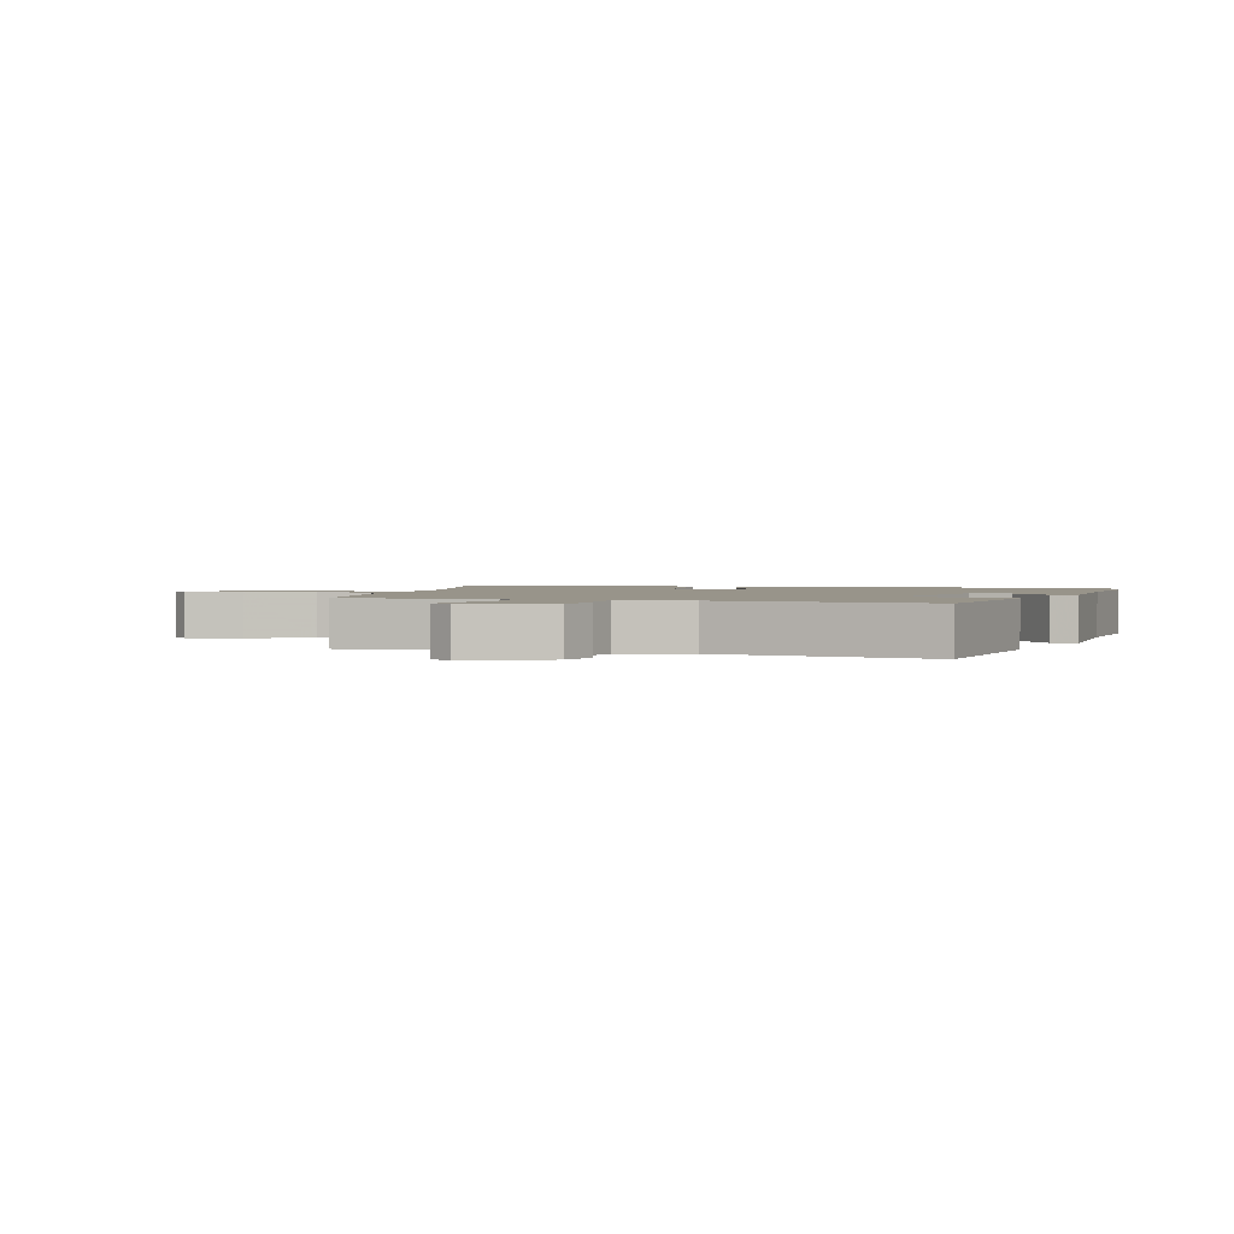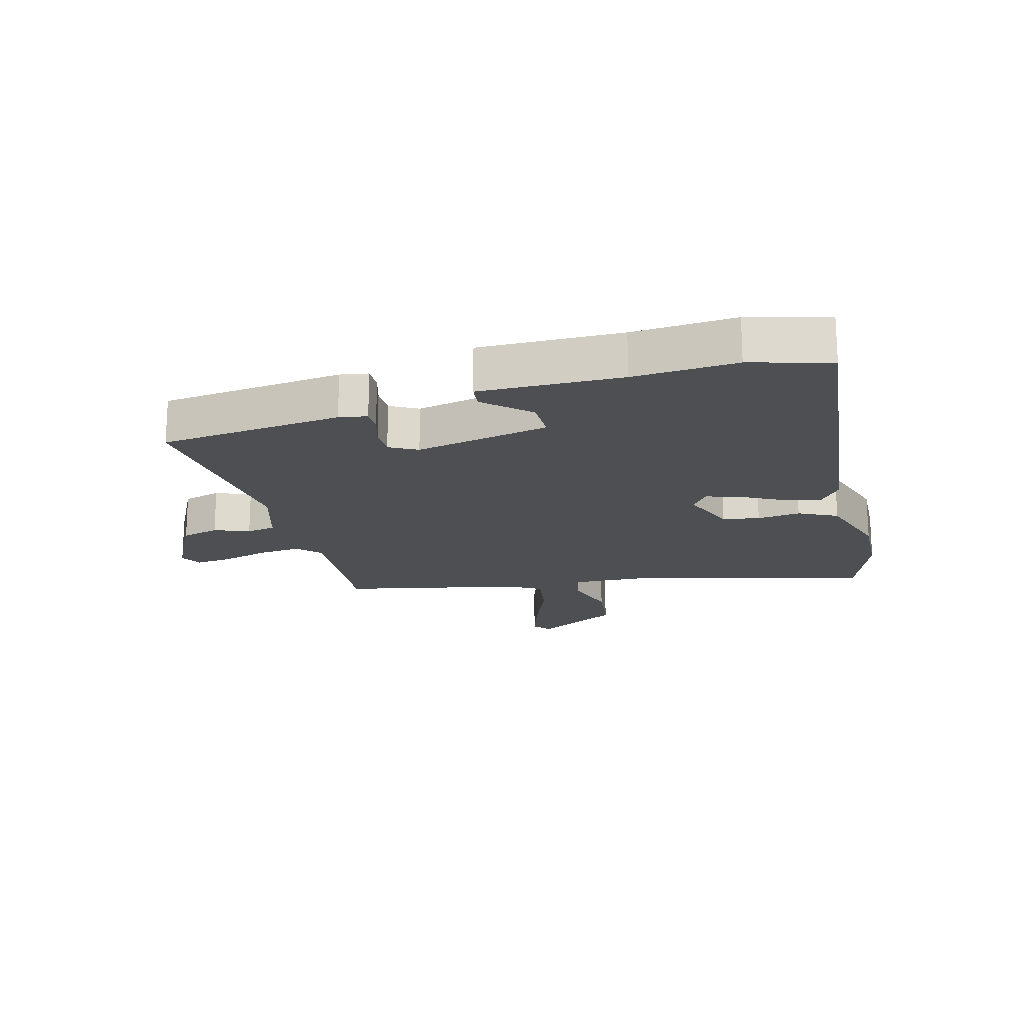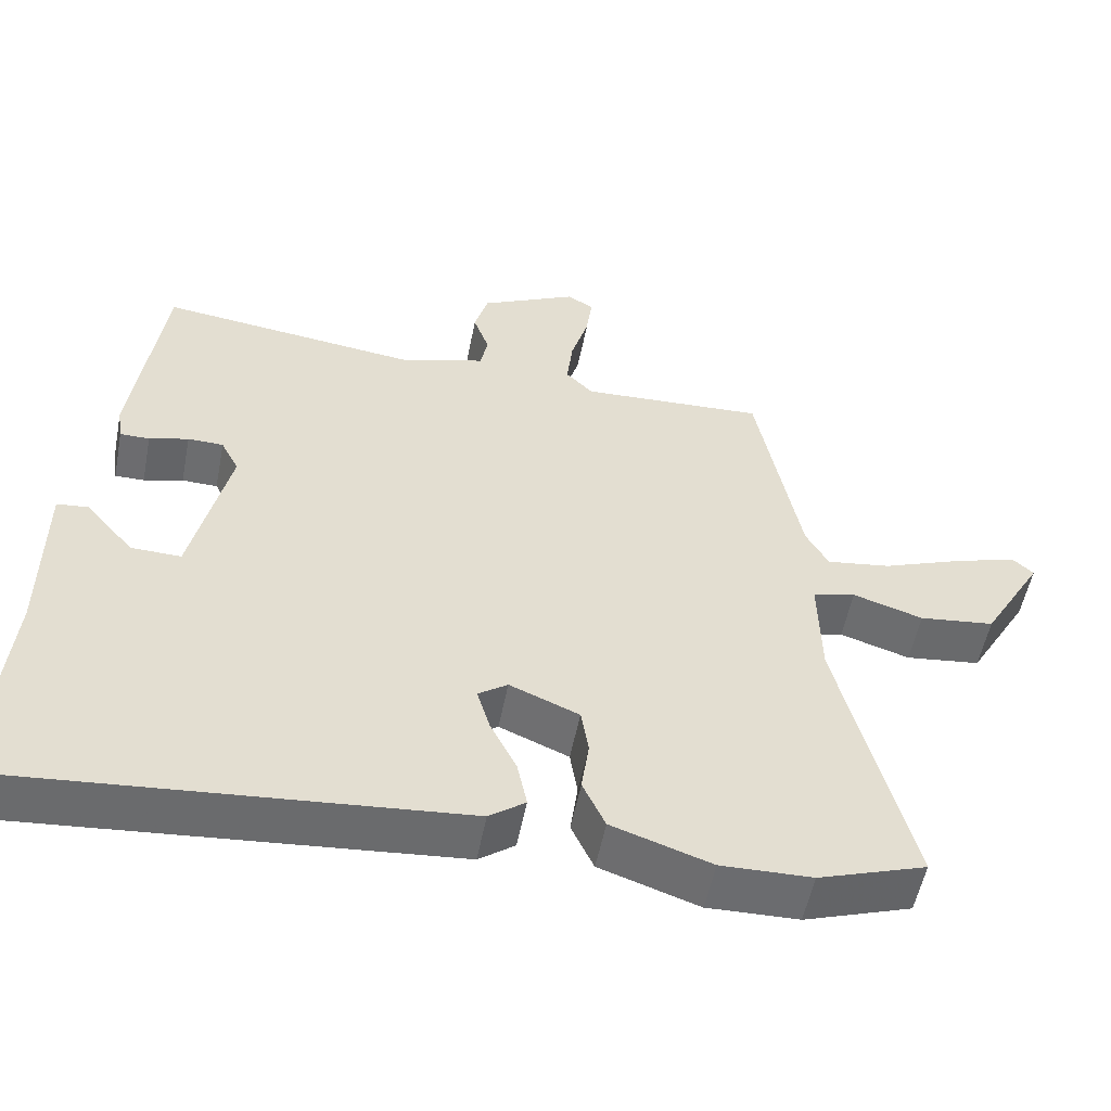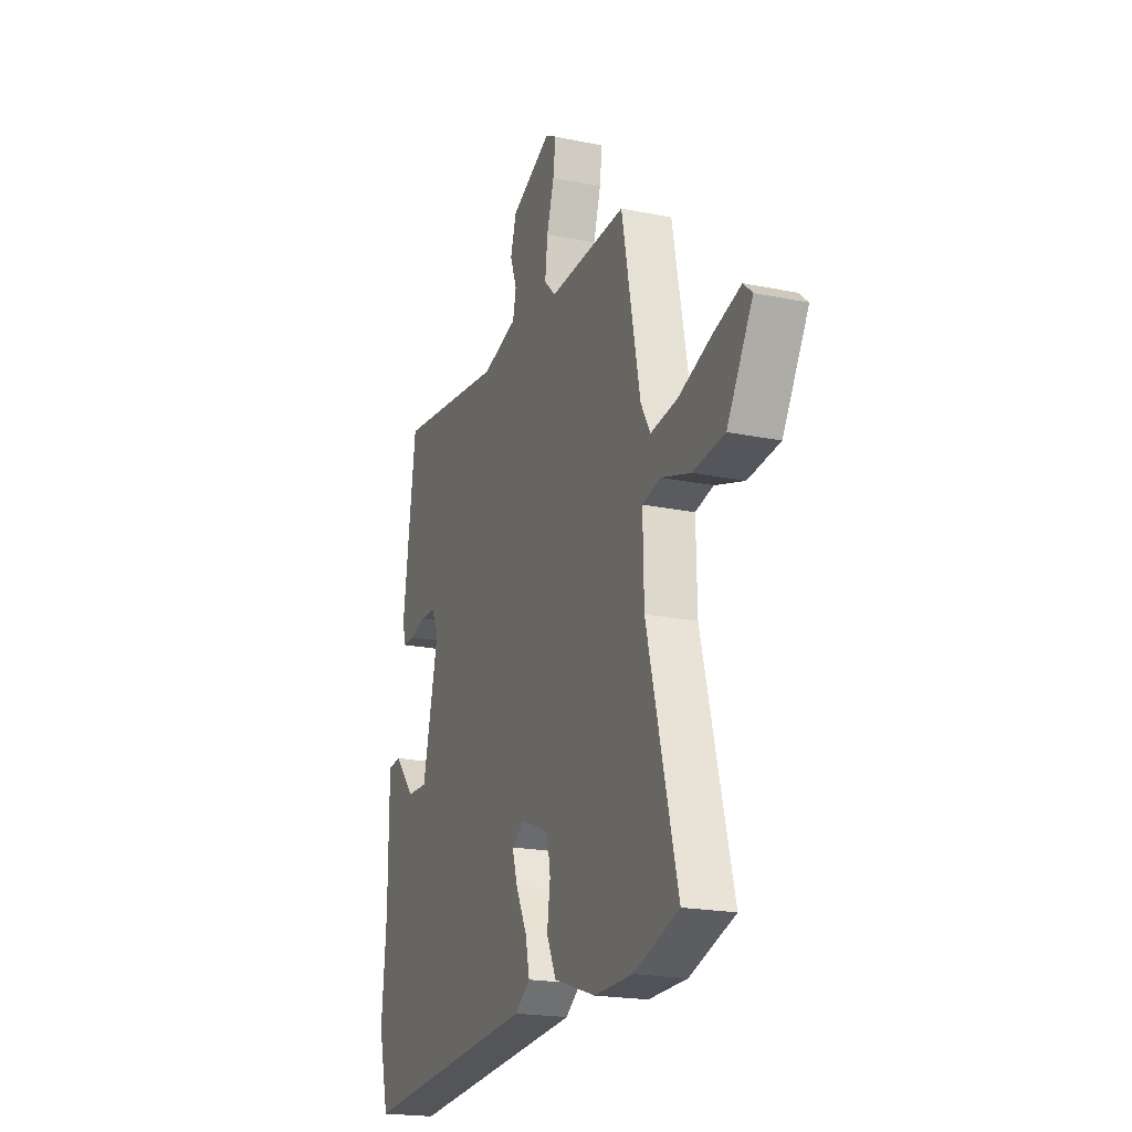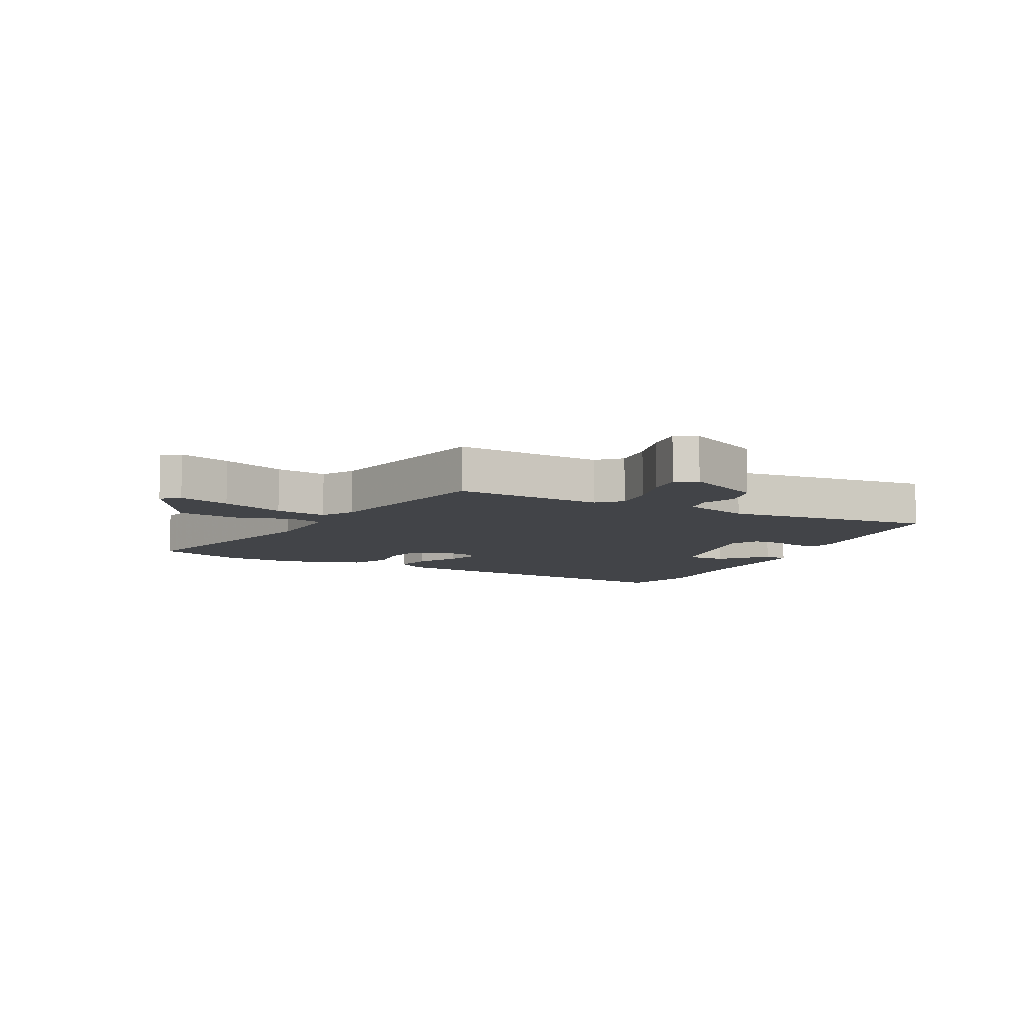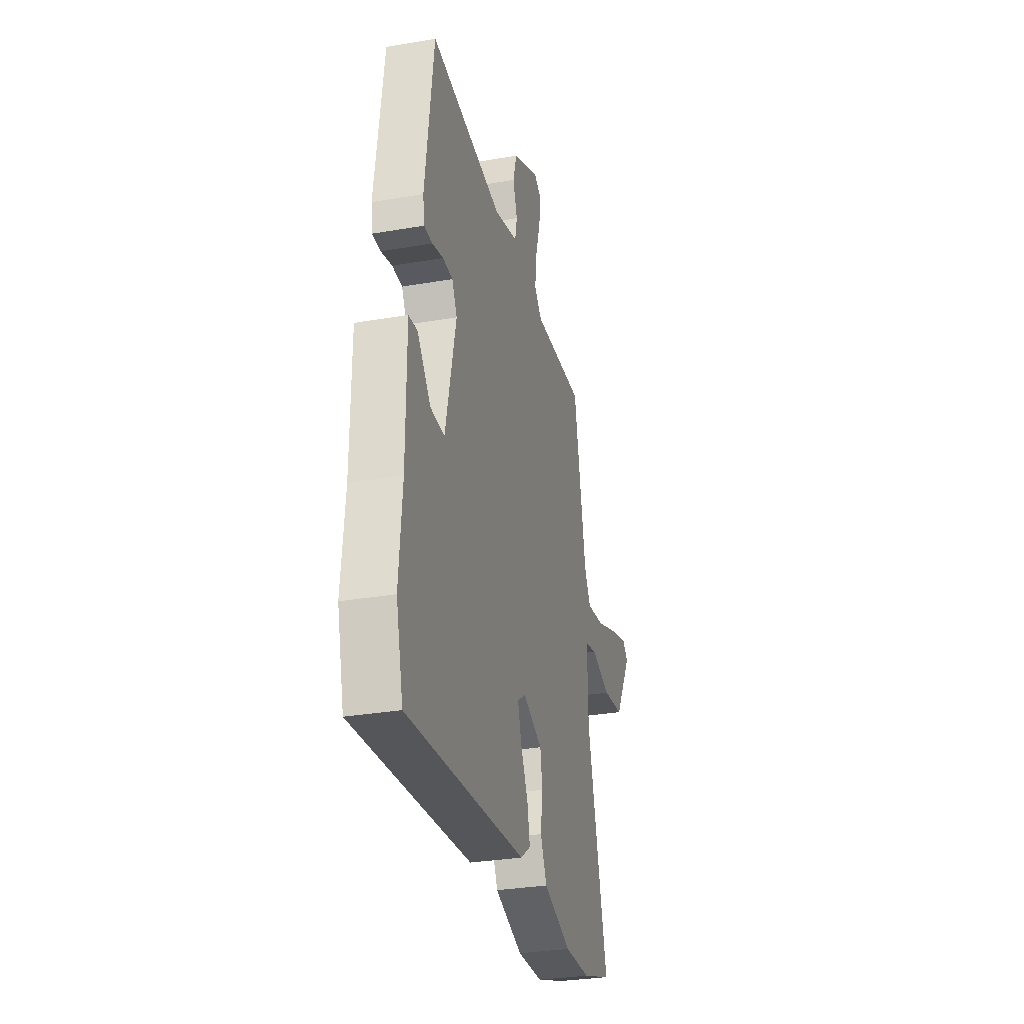
<metadata>
{"format":"obj","ext":"obj","renderer":"f3d","projection":"perspective","resolution":1024,"background":"white","views":[{"elev":1.8,"azim":17.5,"up":"+Y"},{"elev":-18.2,"azim":104.0,"up":"+Y"},{"elev":-53.8,"azim":169.0,"up":"+Z"},{"elev":-20.1,"azim":-110.9,"up":"+Z"},{"elev":-8.1,"azim":-27.7,"up":"+Y"},{"elev":-30.7,"azim":104.0,"up":"+Z"}]}
</metadata>
<code>
v 0.524 0.07 -0.405
v 0.491 0.07 -0.536
v -0.07 0.07 -0.487
v -0.118 0.07 -0.452
v -0.105 0.07 -0.39
v -0.07 0.07 -0.32
v -0.053 0.07 -0.263
v -0.092 0.07 -0.236
v -0.184 0.07 -0.274
v -0.194 0.07 -0.335
v -0.184 0.07 -0.406
v -0.214 0.07 -0.47
v -0.346 0.07 -0.514
v -0.467 0.07 -0.511
v -0.61 0.07 -0.463
v -0.514 0.07 -0.085
v -0.511 0.07 0.057
v -0.568 0.07 0.071
v -0.661 0.07 0.042
v -0.761 0.07 0.054
v -0.842 0.07 0.192
v -0.814 0.07 0.217
v -0.729 0.07 0.191
v -0.624 0.07 0.152
v -0.539 0.07 0.14
v -0.509 0.07 0.193
v -0.451 0.07 0.49
v -0.206 0.07 0.478
v -0.17 0.07 0.514
v -0.178 0.07 0.583
v -0.201 0.07 0.66
v -0.209 0.07 0.721
v -0.174 0.07 0.741
v -0.046 0.07 0.68
v -0.028 0.07 0.618
v -0.049 0.07 0.56
v -0.039 0.07 0.512
v 0.073 0.07 0.48
v 0.416 0.07 0.521
v 0.456 0.07 0.222
v 0.449 0.07 0.176
v 0.41 0.07 0.176
v 0.358 0.07 0.19
v 0.311 0.07 0.189
v 0.287 0.07 0.143
v 0.337 0.07 -0.076
v 0.403 0.07 -0.074
v 0.467 0.07 -0.001
v 0.508 0.07 -0.005
v 0.509 0.07 -0.237
v 0.524 0 -0.405
v 0.491 0 -0.536
v -0.07 0 -0.487
v -0.118 0 -0.452
v -0.105 0 -0.39
v -0.07 0 -0.32
v -0.053 0 -0.263
v -0.092 0 -0.236
v -0.184 0 -0.274
v -0.194 0 -0.335
v -0.184 0 -0.406
v -0.214 0 -0.47
v -0.346 0 -0.514
v -0.467 0 -0.511
v -0.61 0 -0.463
v -0.514 0 -0.085
v -0.511 0 0.057
v -0.568 0 0.071
v -0.661 0 0.042
v -0.761 0 0.054
v -0.842 0 0.192
v -0.814 0 0.217
v -0.729 0 0.191
v -0.624 0 0.152
v -0.539 0 0.14
v -0.509 0 0.193
v -0.451 0 0.49
v -0.206 0 0.478
v -0.17 0 0.514
v -0.178 0 0.583
v -0.201 0 0.66
v -0.209 0 0.721
v -0.174 0 0.741
v -0.046 0 0.68
v -0.028 0 0.618
v -0.049 0 0.56
v -0.039 0 0.512
v 0.073 0 0.48
v 0.416 0 0.521
v 0.456 0 0.222
v 0.449 0 0.176
v 0.41 0 0.176
v 0.358 0 0.19
v 0.311 0 0.189
v 0.287 0 0.143
v 0.337 0 -0.076
v 0.403 0 -0.074
v 0.467 0 -0.001
v 0.508 0 -0.005
v 0.509 0 -0.237
f 47 48 49 50
f 4 5 6
f 3 4 6
f 2 3 6
f 1 2 6
f 50 1 6
f 47 50 6
f 46 47 6
f 45 46 6 7
f 44 45 7 8
f 41 42 43
f 40 41 43
f 39 40 43
f 38 39 43
f 37 38 43 44
f 34 35 36
f 33 34 36
f 32 33 36
f 31 32 36
f 30 31 36
f 29 30 36 37
f 44 8 9
f 37 44 9
f 29 37 9
f 28 29 9
f 22 23 24
f 21 22 24
f 20 21 24
f 19 20 24
f 18 19 24
f 17 18 24 25
f 14 15 16
f 13 14 16
f 12 13 16
f 11 12 16
f 10 11 16
f 10 16 17
f 9 10 17
f 28 9 17
f 27 28 17
f 26 27 17
f 17 25 26
f 100 99 98 97
f 56 55 54
f 56 54 53
f 56 53 52
f 56 52 51
f 56 51 100
f 56 100 97
f 56 97 96
f 57 56 96 95
f 58 57 95 94
f 93 92 91
f 93 91 90
f 93 90 89
f 93 89 88
f 94 93 88 87
f 86 85 84
f 86 84 83
f 86 83 82
f 86 82 81
f 86 81 80
f 87 86 80 79
f 59 58 94
f 59 94 87
f 59 87 79
f 59 79 78
f 74 73 72
f 74 72 71
f 74 71 70
f 74 70 69
f 74 69 68
f 75 74 68 67
f 66 65 64
f 66 64 63
f 66 63 62
f 66 62 61
f 66 61 60
f 67 66 60
f 67 60 59
f 67 59 78
f 67 78 77
f 67 77 76
f 76 75 67
f 1 51 52 2
f 2 52 53 3
f 3 53 54 4
f 4 54 55 5
f 5 55 56 6
f 6 56 57 7
f 7 57 58 8
f 8 58 59 9
f 9 59 60 10
f 10 60 61 11
f 11 61 62 12
f 12 62 63 13
f 13 63 64 14
f 14 64 65 15
f 15 65 66 16
f 16 66 67 17
f 17 67 68 18
f 18 68 69 19
f 19 69 70 20
f 20 70 71 21
f 21 71 72 22
f 22 72 73 23
f 23 73 74 24
f 24 74 75 25
f 25 75 76 26
f 26 76 77 27
f 27 77 78 28
f 28 78 79 29
f 29 79 80 30
f 30 80 81 31
f 31 81 82 32
f 32 82 83 33
f 33 83 84 34
f 34 84 85 35
f 35 85 86 36
f 36 86 87 37
f 37 87 88 38
f 38 88 89 39
f 39 89 90 40
f 40 90 91 41
f 41 91 92 42
f 42 92 93 43
f 43 93 94 44
f 44 94 95 45
f 45 95 96 46
f 46 96 97 47
f 47 97 98 48
f 48 98 99 49
f 49 99 100 50
f 50 100 51 1

</code>
